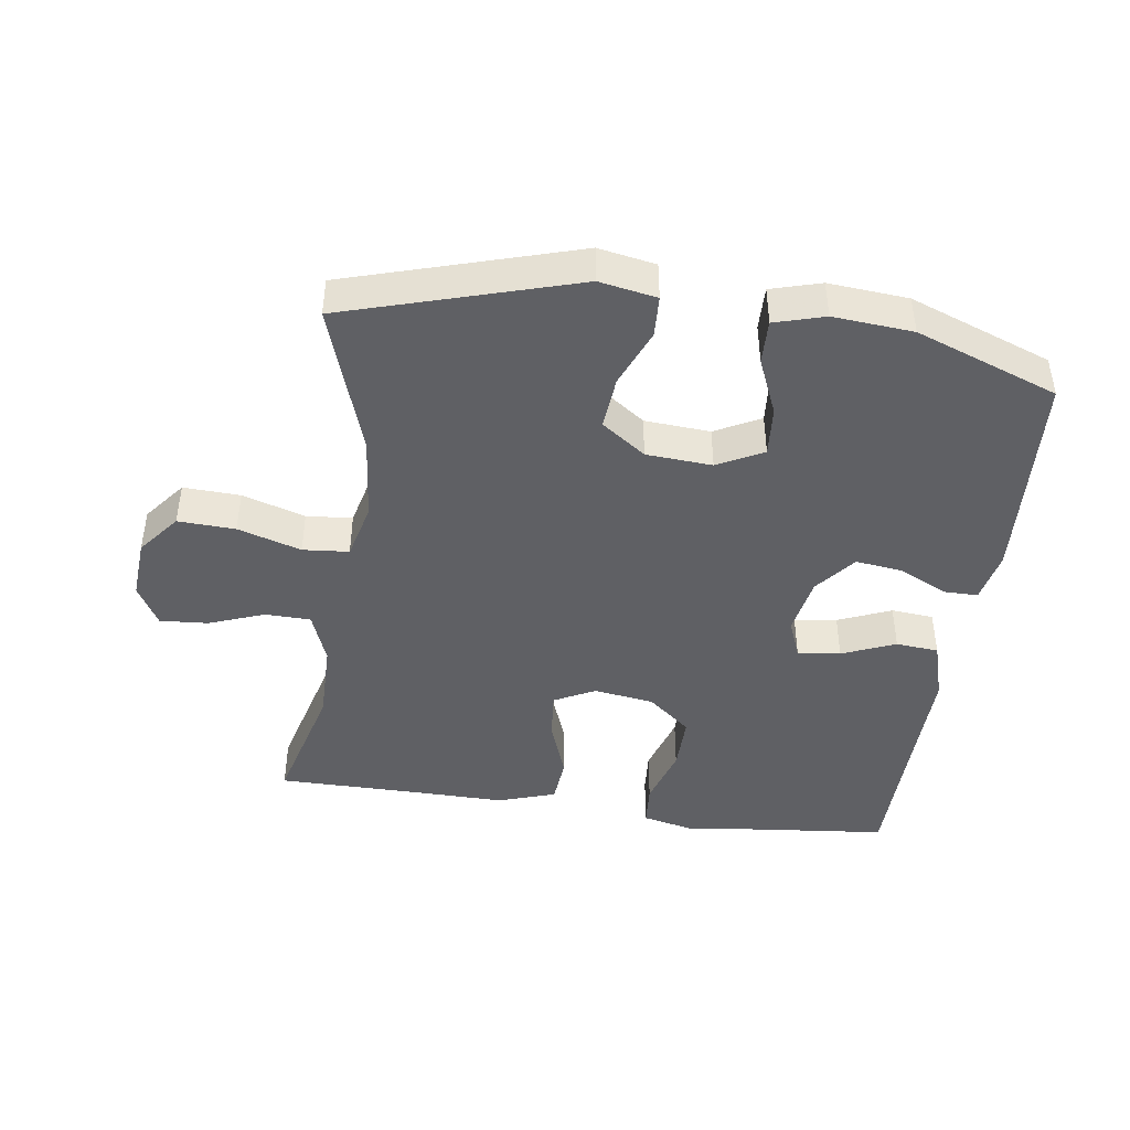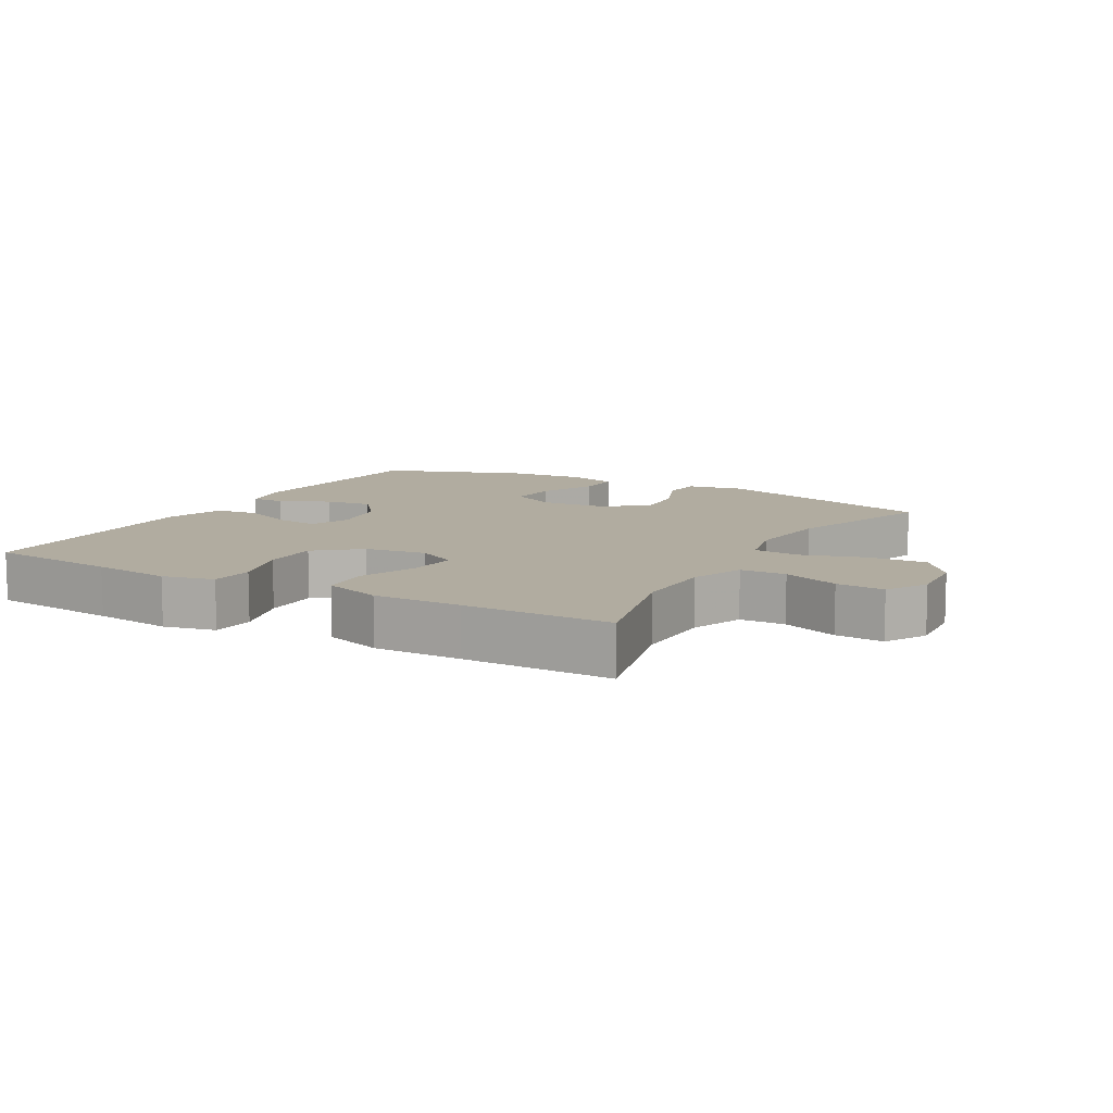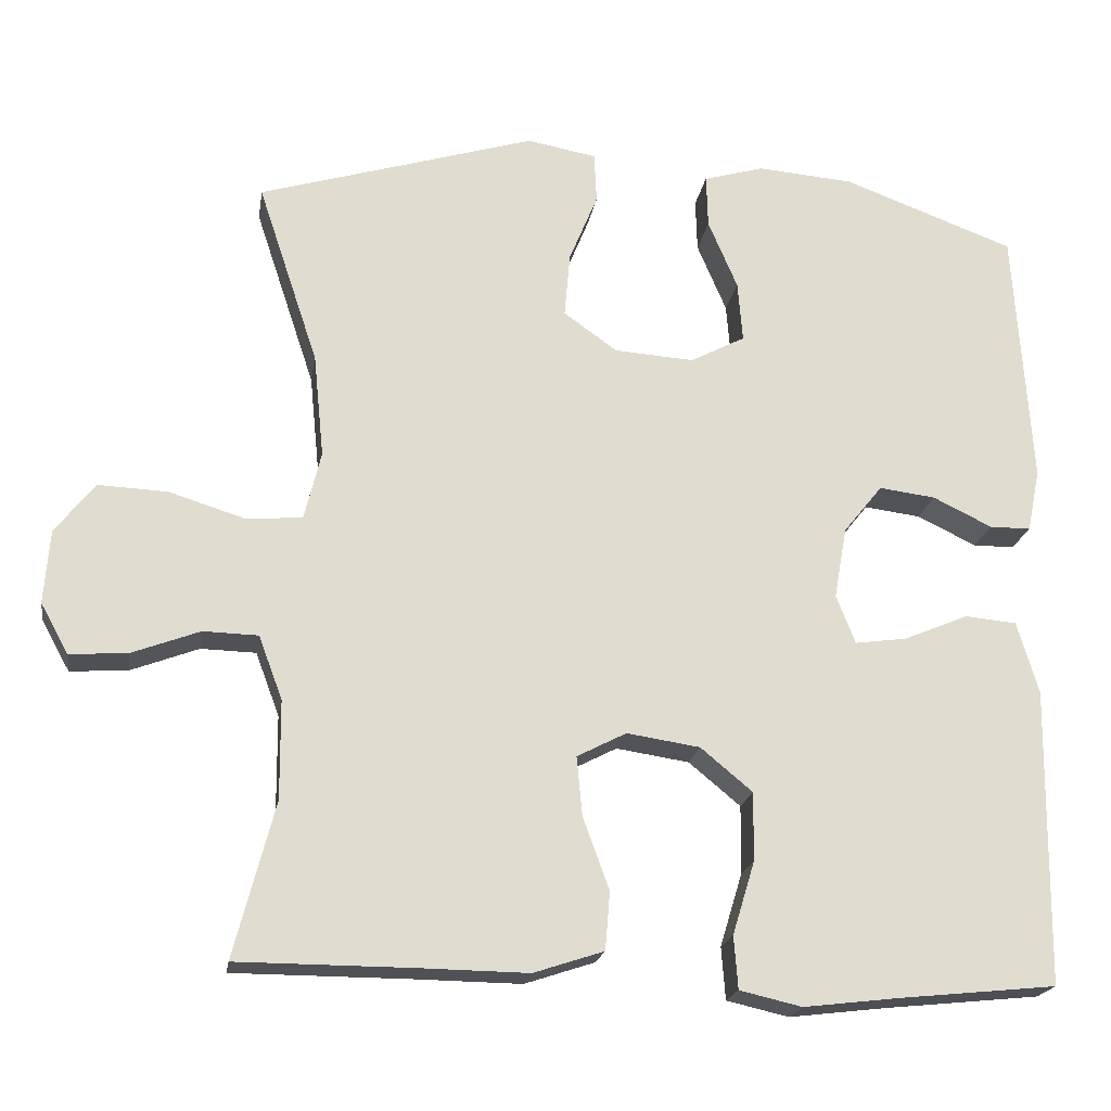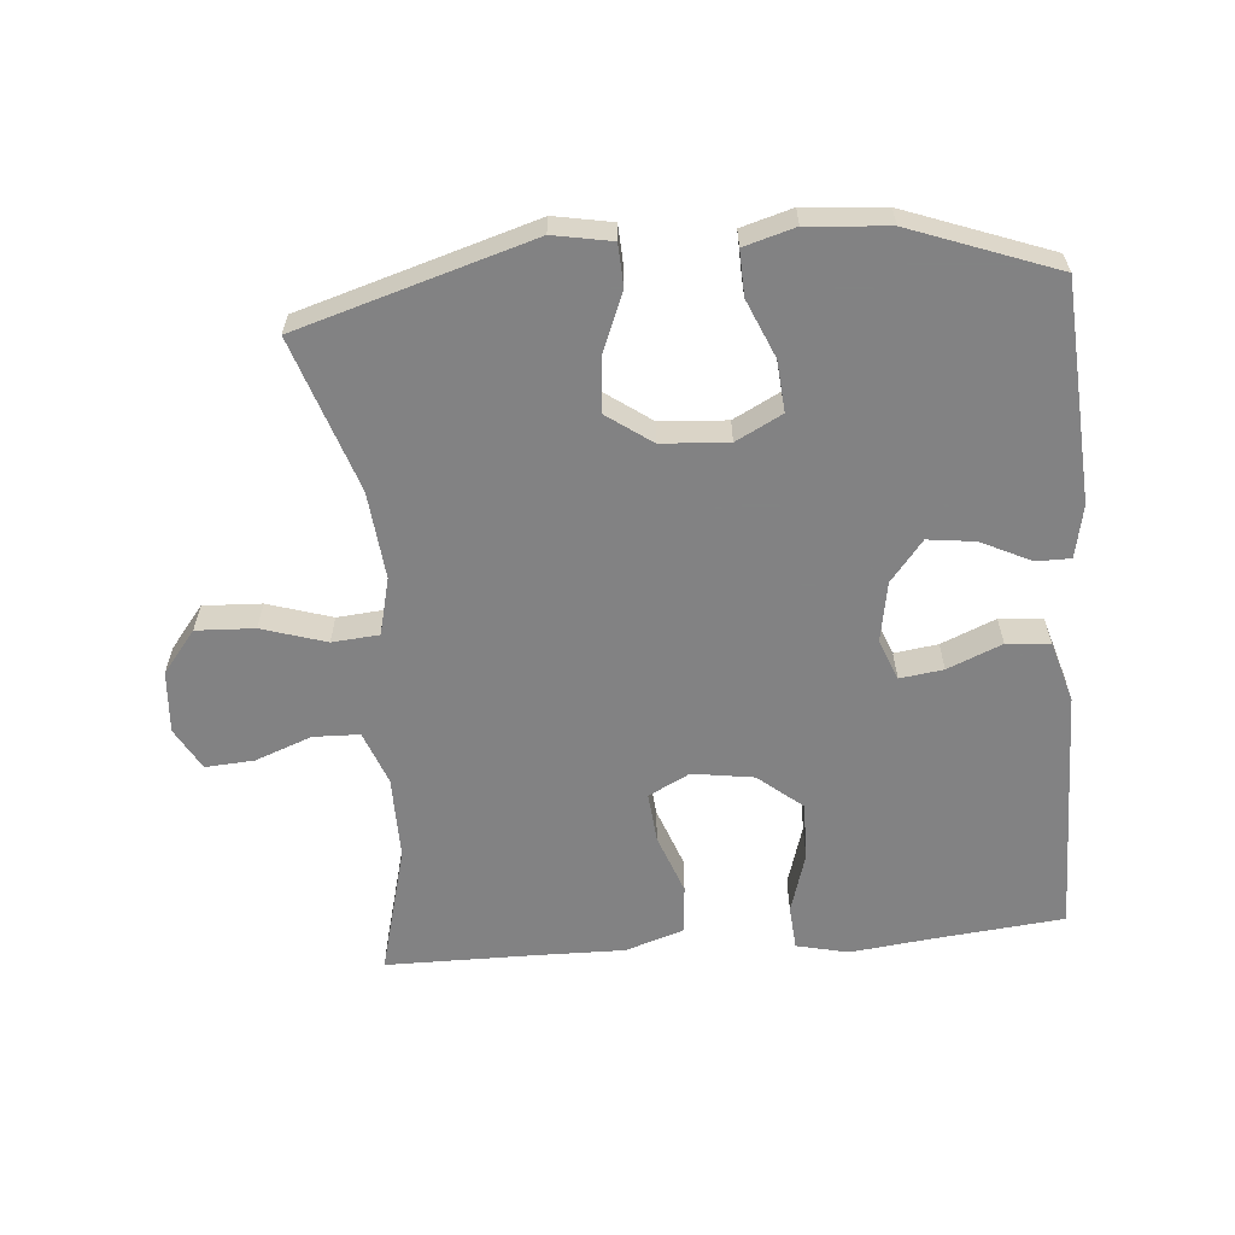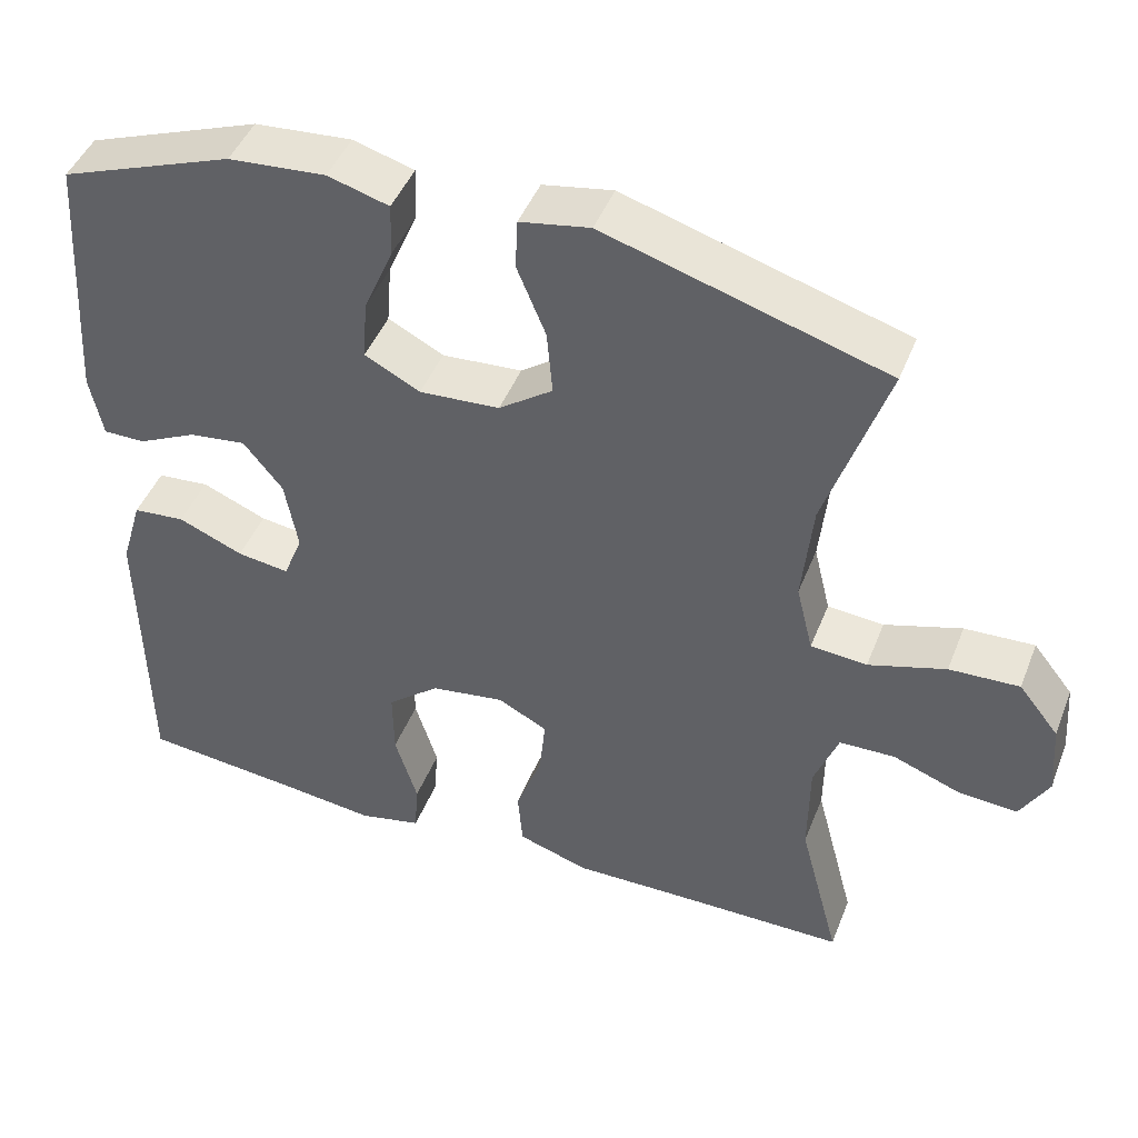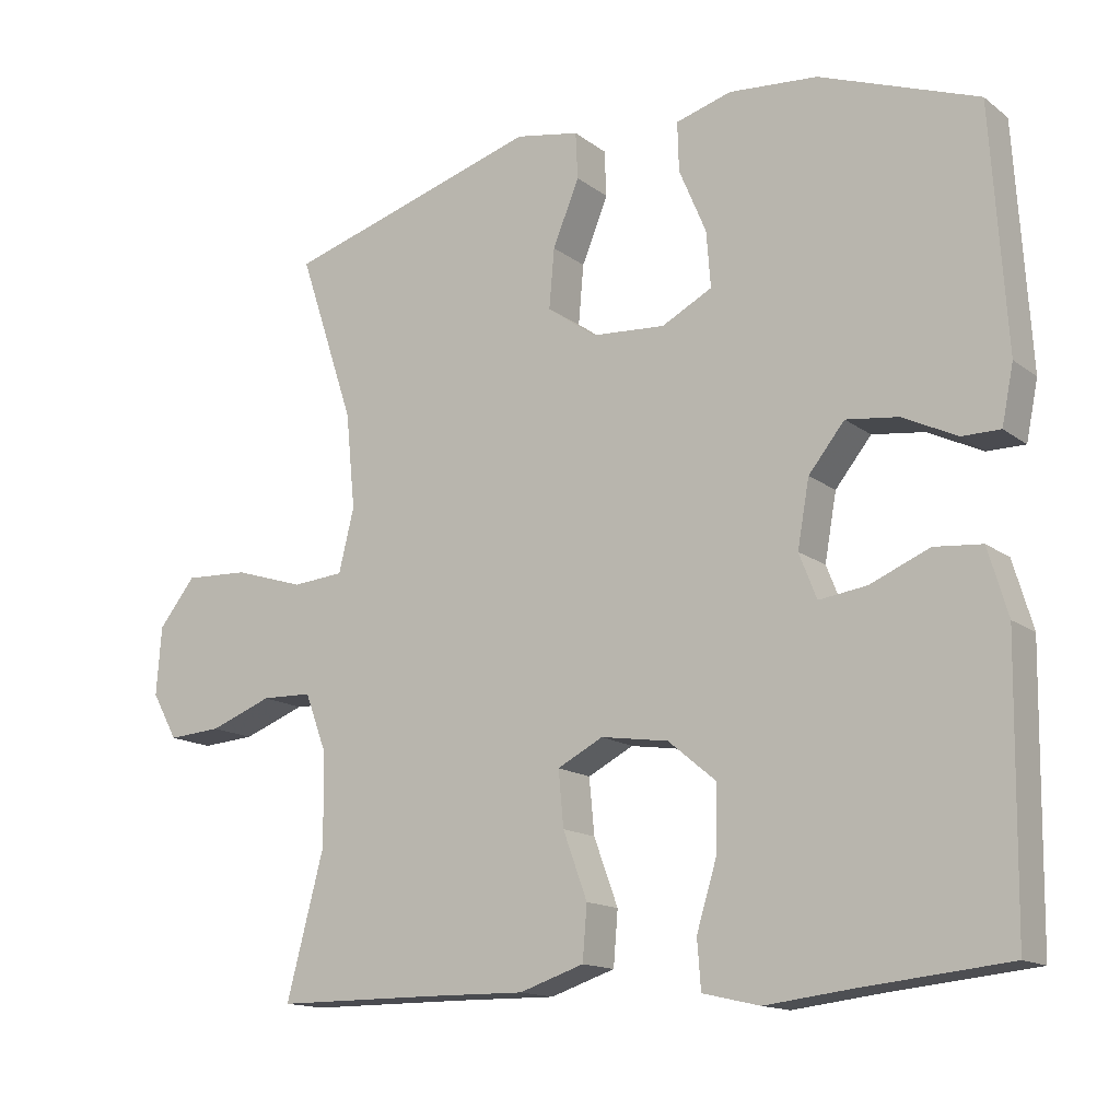
<metadata>
{"format":"obj","ext":"obj","renderer":"f3d","projection":"perspective","resolution":1024,"background":"white","views":[{"elev":-43.8,"azim":-8.1,"up":"+Y"},{"elev":10.1,"azim":-150.3,"up":"+Y"},{"elev":-19.9,"azim":-8.9,"up":"+Z"},{"elev":-60.9,"azim":4.8,"up":"+Y"},{"elev":45.6,"azim":-159.1,"up":"+Z"},{"elev":-14.5,"azim":32.8,"up":"+Z"}]}
</metadata>
<code>
v 0.5 0.07 0.5
v 0.521 0.07 0.173
v 0.505 0.07 0.094
v 0.453 0.07 0.094
v 0.379 0.07 0.13
v 0.308 0.07 0.139
v 0.259 0.07 0.078
v 0.243 0.07 -0.012
v 0.267 0.07 -0.073
v 0.332 0.07 -0.064
v 0.413 0.07 -0.03
v 0.478 0.07 -0.036
v 0.505 0.07 -0.127
v 0.503 0.07 -0.265
v 0.5 0.07 -0.5
v 0.302 0.07 -0.52
v 0.183 0.07 -0.534
v 0.105 0.07 -0.516
v 0.1 0.07 -0.45
v 0.128 0.07 -0.358
v 0.129 0.07 -0.272
v 0.064 0.07 -0.218
v -0.028 0.07 -0.204
v -0.09 0.07 -0.236
v -0.083 0.07 -0.311
v -0.05 0.07 -0.401
v -0.056 0.07 -0.474
v -0.144 0.07 -0.503
v -0.277 0.07 -0.501
v -0.5 0.07 -0.5
v -0.449 0.07 -0.305
v -0.45 0.07 -0.181
v -0.48 0.07 -0.101
v -0.549 0.07 -0.099
v -0.634 0.07 -0.131
v -0.707 0.07 -0.136
v -0.742 0.07 -0.073
v -0.735 0.07 0.02
v -0.685 0.07 0.083
v -0.598 0.07 0.079
v -0.502 0.07 0.049
v -0.432 0.07 0.055
v -0.411 0.07 0.141
v -0.424 0.07 0.271
v -0.5 0.07 0.5
v -0.151 0.07 0.605
v -0.064 0.07 0.589
v -0.061 0.07 0.526
v -0.097 0.07 0.438
v -0.104 0.07 0.357
v -0.037 0.07 0.309
v 0.063 0.07 0.302
v 0.132 0.07 0.338
v 0.126 0.07 0.414
v 0.089 0.07 0.501
v 0.087 0.07 0.568
v 0.163 0.07 0.59
v 0.284 0.07 0.58
v 0.5 0 0.5
v 0.521 0 0.173
v 0.505 0 0.094
v 0.453 0 0.094
v 0.379 0 0.13
v 0.308 0 0.139
v 0.259 0 0.078
v 0.243 0 -0.012
v 0.267 0 -0.073
v 0.332 0 -0.064
v 0.413 0 -0.03
v 0.478 0 -0.036
v 0.505 0 -0.127
v 0.503 0 -0.265
v 0.5 0 -0.5
v 0.302 0 -0.52
v 0.183 0 -0.534
v 0.105 0 -0.516
v 0.1 0 -0.45
v 0.128 0 -0.358
v 0.129 0 -0.272
v 0.064 0 -0.218
v -0.028 0 -0.204
v -0.09 0 -0.236
v -0.083 0 -0.311
v -0.05 0 -0.401
v -0.056 0 -0.474
v -0.144 0 -0.503
v -0.277 0 -0.501
v -0.5 0 -0.5
v -0.449 0 -0.305
v -0.45 0 -0.181
v -0.48 0 -0.101
v -0.549 0 -0.099
v -0.634 0 -0.131
v -0.707 0 -0.136
v -0.742 0 -0.073
v -0.735 0 0.02
v -0.685 0 0.083
v -0.598 0 0.079
v -0.502 0 0.049
v -0.432 0 0.055
v -0.411 0 0.141
v -0.424 0 0.271
v -0.5 0 0.5
v -0.151 0 0.605
v -0.064 0 0.589
v -0.061 0 0.526
v -0.097 0 0.438
v -0.104 0 0.357
v -0.037 0 0.309
v 0.063 0 0.302
v 0.132 0 0.338
v 0.126 0 0.414
v 0.089 0 0.501
v 0.087 0 0.568
v 0.163 0 0.59
v 0.284 0 0.58
f 3 4 5
f 2 3 5
f 1 2 5
f 58 1 5
f 57 58 5
f 56 57 5
f 55 56 5
f 54 55 5
f 53 54 5 6
f 52 53 6 7
f 51 52 7 8
f 50 51 8 9
f 47 48 49
f 46 47 49
f 45 46 49
f 44 45 49
f 43 44 49 50
f 42 43 50 9
f 39 40 41
f 38 39 41
f 37 38 41
f 36 37 41
f 35 36 41
f 34 35 41
f 41 42 9
f 34 41 9
f 33 34 9
f 29 30 31
f 29 31 32
f 28 29 32
f 27 28 32
f 26 27 32
f 25 26 32
f 24 25 32 33
f 18 19 20
f 17 18 20
f 16 17 20
f 16 20 21
f 15 16 21
f 14 15 21
f 14 21 22
f 13 14 22
f 12 13 22
f 11 12 22
f 10 11 22
f 23 24 33
f 23 33 9
f 9 10 22 23
f 63 62 61
f 63 61 60
f 63 60 59
f 63 59 116
f 63 116 115
f 63 115 114
f 63 114 113
f 63 113 112
f 64 63 112 111
f 65 64 111 110
f 66 65 110 109
f 67 66 109 108
f 107 106 105
f 107 105 104
f 107 104 103
f 107 103 102
f 108 107 102 101
f 67 108 101 100
f 99 98 97
f 99 97 96
f 99 96 95
f 99 95 94
f 99 94 93
f 99 93 92
f 67 100 99
f 67 99 92
f 67 92 91
f 89 88 87
f 90 89 87
f 90 87 86
f 90 86 85
f 90 85 84
f 90 84 83
f 91 90 83 82
f 78 77 76
f 78 76 75
f 78 75 74
f 79 78 74
f 79 74 73
f 79 73 72
f 80 79 72
f 80 72 71
f 80 71 70
f 80 70 69
f 80 69 68
f 91 82 81
f 67 91 81
f 81 80 68 67
f 1 59 60 2
f 2 60 61 3
f 3 61 62 4
f 4 62 63 5
f 5 63 64 6
f 6 64 65 7
f 7 65 66 8
f 8 66 67 9
f 9 67 68 10
f 10 68 69 11
f 11 69 70 12
f 12 70 71 13
f 13 71 72 14
f 14 72 73 15
f 15 73 74 16
f 16 74 75 17
f 17 75 76 18
f 18 76 77 19
f 19 77 78 20
f 20 78 79 21
f 21 79 80 22
f 22 80 81 23
f 23 81 82 24
f 24 82 83 25
f 25 83 84 26
f 26 84 85 27
f 27 85 86 28
f 28 86 87 29
f 29 87 88 30
f 30 88 89 31
f 31 89 90 32
f 32 90 91 33
f 33 91 92 34
f 34 92 93 35
f 35 93 94 36
f 36 94 95 37
f 37 95 96 38
f 38 96 97 39
f 39 97 98 40
f 40 98 99 41
f 41 99 100 42
f 42 100 101 43
f 43 101 102 44
f 44 102 103 45
f 45 103 104 46
f 46 104 105 47
f 47 105 106 48
f 48 106 107 49
f 49 107 108 50
f 50 108 109 51
f 51 109 110 52
f 52 110 111 53
f 53 111 112 54
f 54 112 113 55
f 55 113 114 56
f 56 114 115 57
f 57 115 116 58
f 58 116 59 1

</code>
